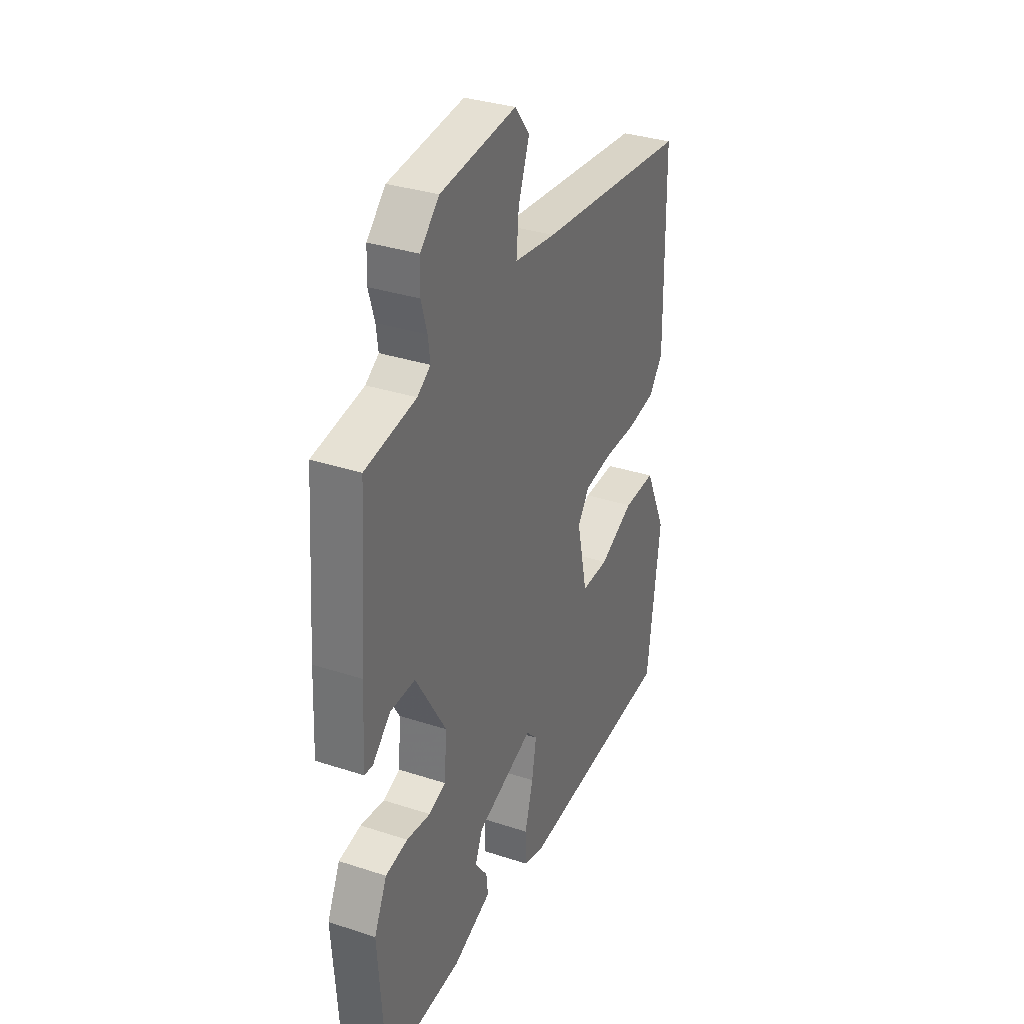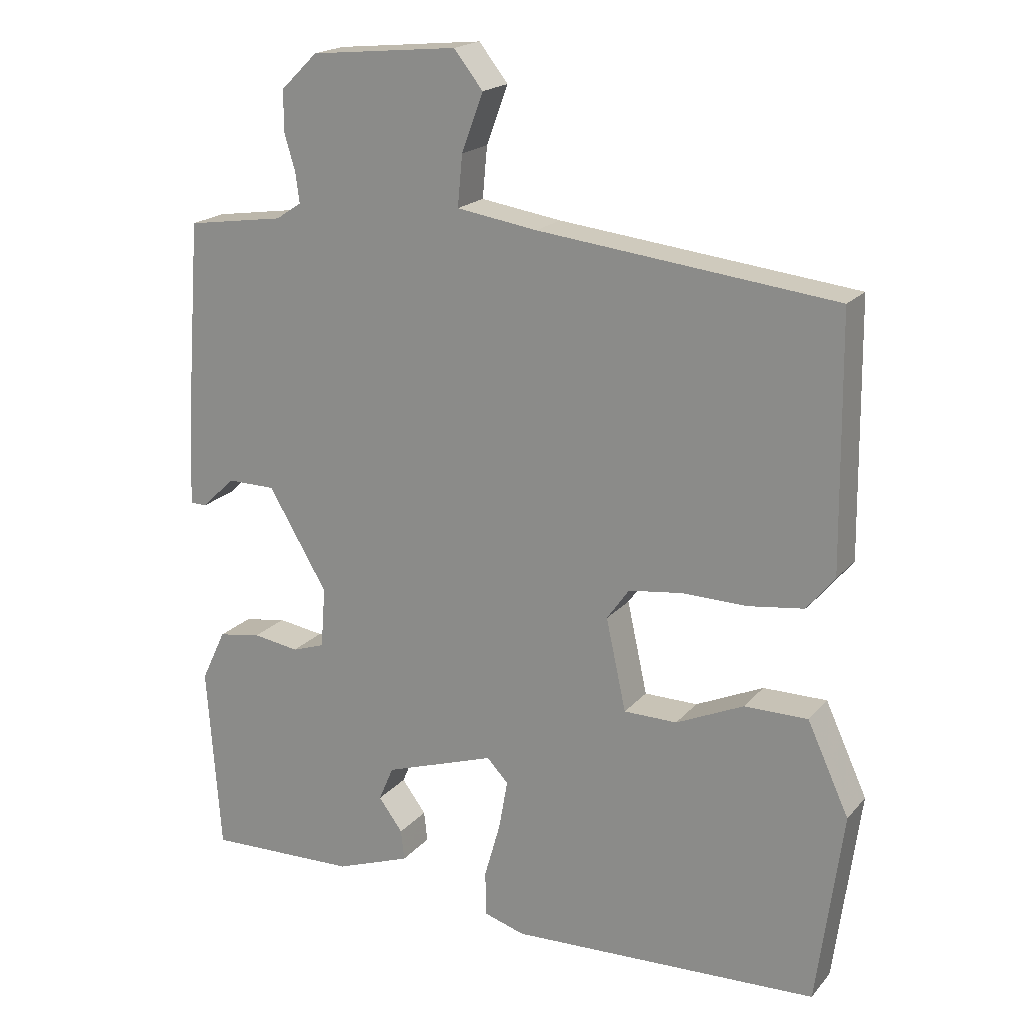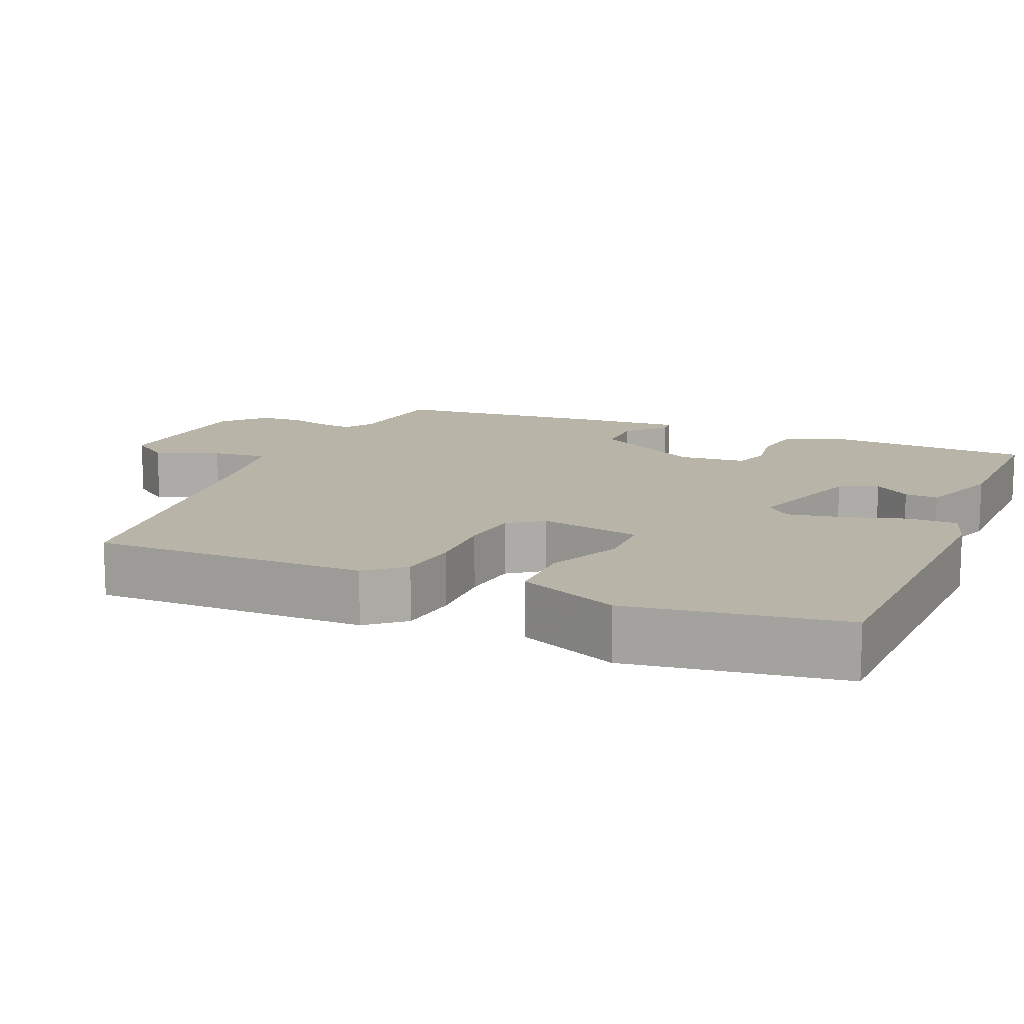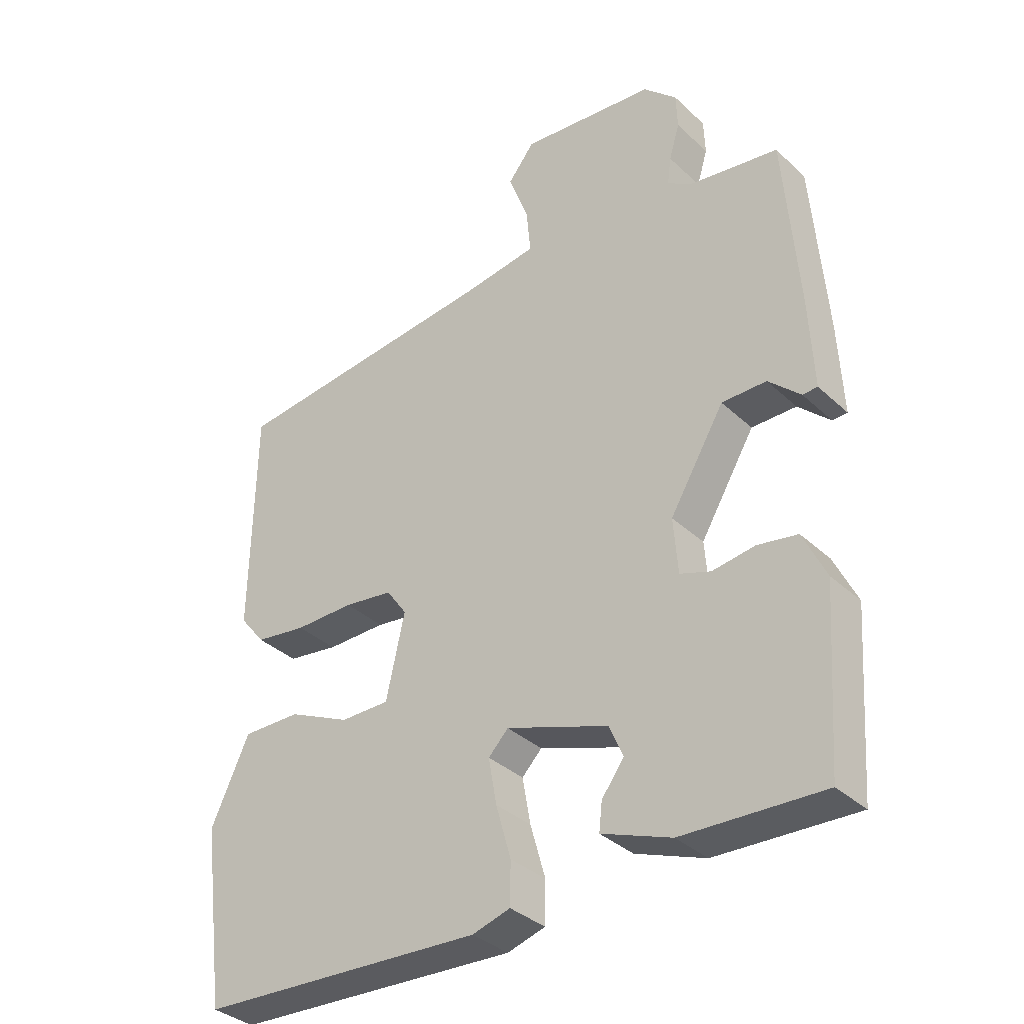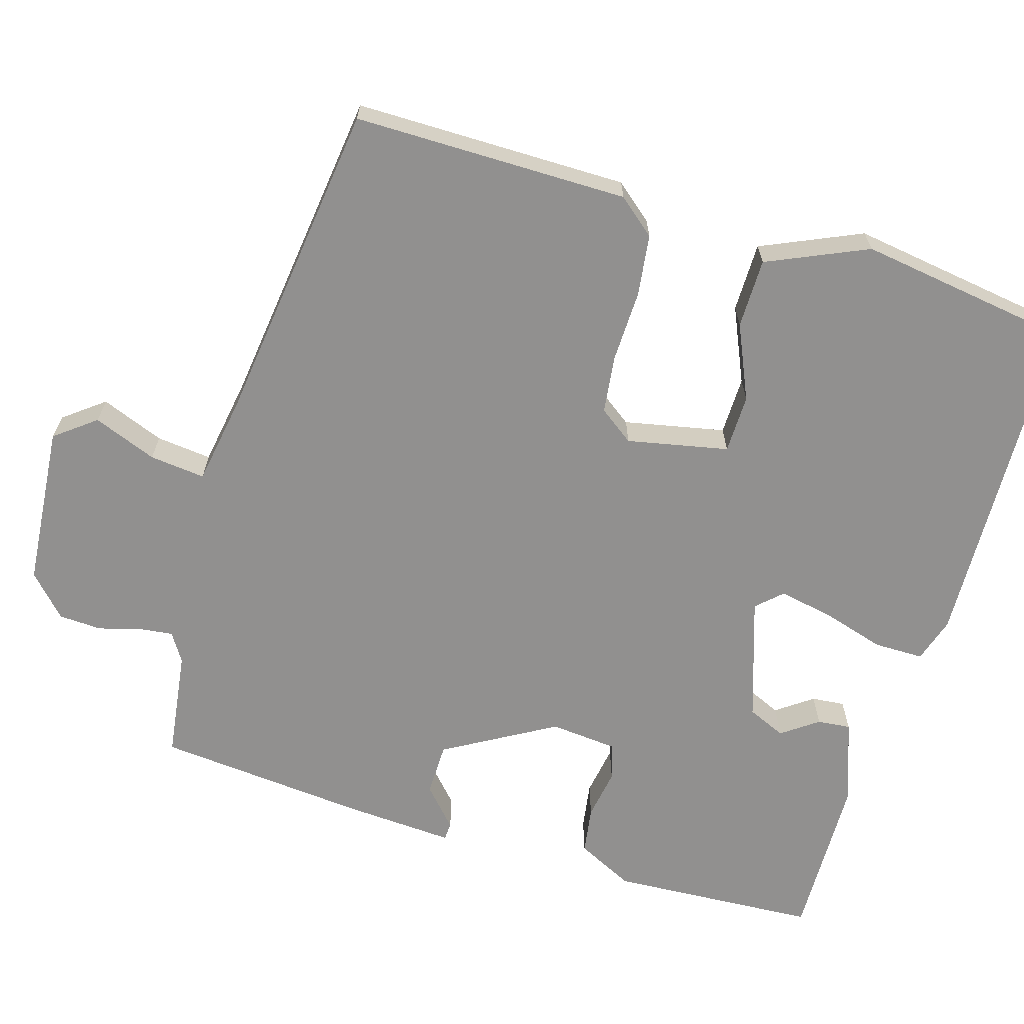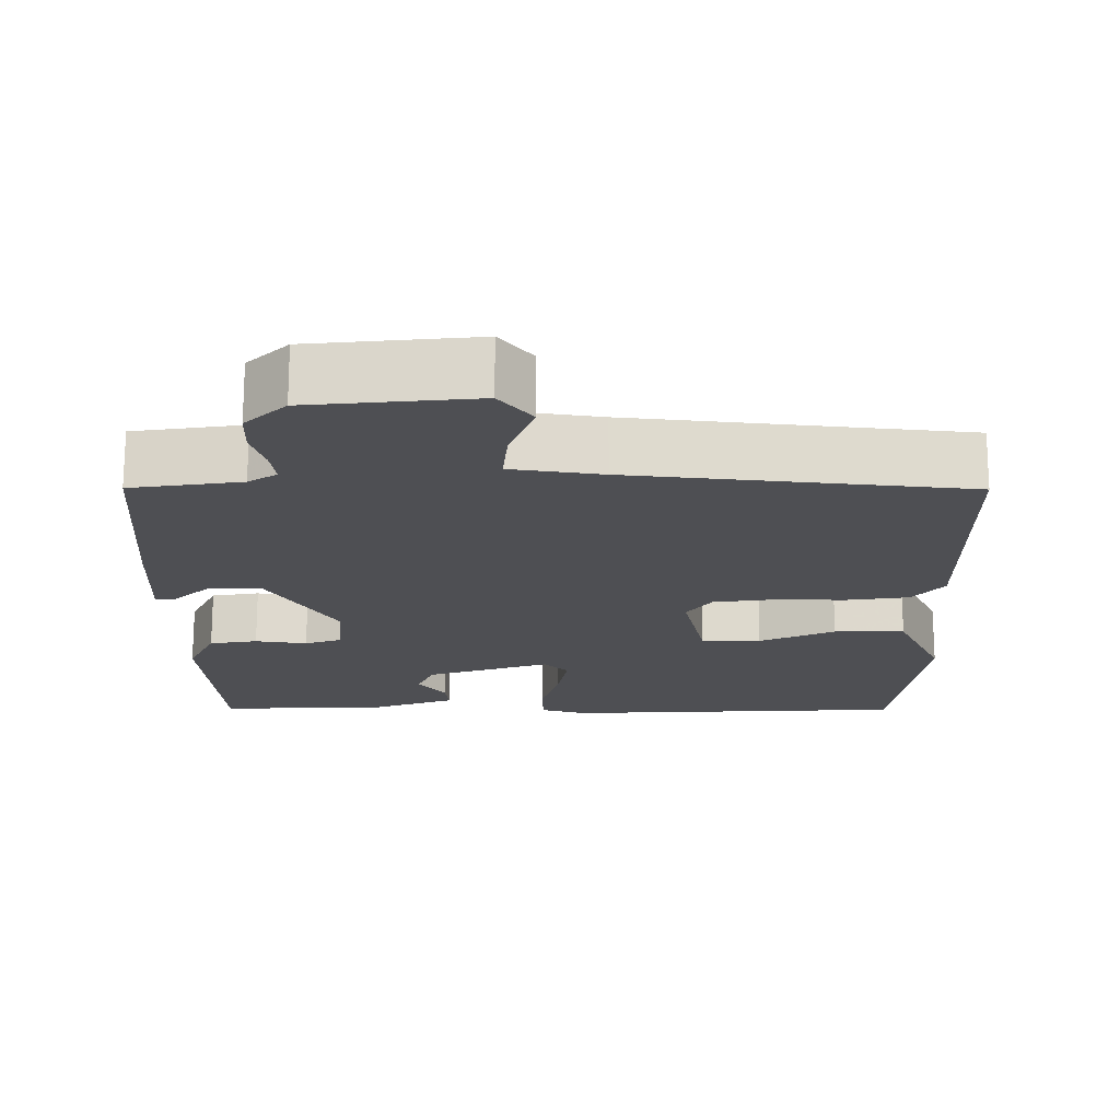
<metadata>
{"format":"obj","ext":"obj","renderer":"f3d","projection":"perspective","resolution":1024,"background":"white","views":[{"elev":33.7,"azim":-66.0,"up":"+Z"},{"elev":19.5,"azim":28.1,"up":"+Z"},{"elev":13.3,"azim":111.9,"up":"+Y"},{"elev":-35.2,"azim":-140.6,"up":"+Z"},{"elev":-65.7,"azim":72.4,"up":"+Y"},{"elev":71.9,"azim":0.1,"up":"+Z"}]}
</metadata>
<code>
v -0.5 0.07 -0.5
v -0.52 0.07 -0.22
v -0.483 0.07 -0.142
v -0.419 0.07 -0.131
v -0.35 0.07 -0.141
v -0.301 0.07 -0.124
v -0.294 0.07 -0.034
v -0.382 0.07 0.113
v -0.454 0.07 0.113
v -0.505 0.07 0.065
v -0.529 0.07 0.066
v -0.522 0.07 0.214
v -0.5 0.07 0.5
v -0.354 0.07 0.522
v -0.316 0.07 0.547
v -0.322 0.07 0.592
v -0.339 0.07 0.649
v -0.337 0.07 0.707
v -0.283 0.07 0.759
v -0.064 0.07 0.781
v -0.021 0.07 0.727
v -0.053 0.07 0.641
v -0.06 0.07 0.566
v 0.06 0.07 0.548
v 0.5 0.07 0.5
v 0.505 0.07 0.131
v 0.464 0.07 0.08
v 0.381 0.07 0.068
v 0.285 0.07 0.069
v 0.206 0.07 0.058
v 0.173 0.07 0.011
v 0.203 0.07 -0.125
v 0.282 0.07 -0.125
v 0.382 0.07 -0.079
v 0.476 0.07 -0.078
v 0.538 0.07 -0.212
v 0.5 0.07 -0.5
v 0.04 0.07 -0.524
v -0.021 0.07 -0.506
v -0.022 0.07 -0.439
v 0.002 0.07 -0.354
v 0.015 0.07 -0.28
v -0.017 0.07 -0.247
v -0.182 0.07 -0.304
v -0.204 0.07 -0.356
v -0.168 0.07 -0.404
v -0.163 0.07 -0.449
v -0.275 0.07 -0.491
v -0.5 0 -0.5
v -0.52 0 -0.22
v -0.483 0 -0.142
v -0.419 0 -0.131
v -0.35 0 -0.141
v -0.301 0 -0.124
v -0.294 0 -0.034
v -0.382 0 0.113
v -0.454 0 0.113
v -0.505 0 0.065
v -0.529 0 0.066
v -0.522 0 0.214
v -0.5 0 0.5
v -0.354 0 0.522
v -0.316 0 0.547
v -0.322 0 0.592
v -0.339 0 0.649
v -0.337 0 0.707
v -0.283 0 0.759
v -0.064 0 0.781
v -0.021 0 0.727
v -0.053 0 0.641
v -0.06 0 0.566
v 0.06 0 0.548
v 0.5 0 0.5
v 0.505 0 0.131
v 0.464 0 0.08
v 0.381 0 0.068
v 0.285 0 0.069
v 0.206 0 0.058
v 0.173 0 0.011
v 0.203 0 -0.125
v 0.282 0 -0.125
v 0.382 0 -0.079
v 0.476 0 -0.078
v 0.538 0 -0.212
v 0.5 0 -0.5
v 0.04 0 -0.524
v -0.021 0 -0.506
v -0.022 0 -0.439
v 0.002 0 -0.354
v 0.015 0 -0.28
v -0.017 0 -0.247
v -0.182 0 -0.304
v -0.204 0 -0.356
v -0.168 0 -0.404
v -0.163 0 -0.449
v -0.275 0 -0.491
f 2 3 4
f 1 2 4
f 48 1 4
f 47 48 4
f 46 47 4
f 45 46 4
f 44 45 4 5
f 43 44 5 6
f 39 40 41
f 38 39 41
f 37 38 41
f 36 37 41
f 35 36 41
f 34 35 41
f 33 34 41
f 32 33 41 42
f 31 32 42 43
f 27 28 29
f 26 27 29
f 25 26 29
f 24 25 29
f 23 24 29 30
f 20 21 22
f 19 20 22
f 18 19 22
f 17 18 22
f 16 17 22
f 15 16 22 23
f 30 31 43
f 23 30 43
f 15 23 43
f 14 15 43
f 12 13 14
f 11 12 14
f 10 11 14
f 9 10 14
f 43 6 7
f 43 7 8
f 14 43 8
f 8 9 14
f 52 51 50
f 52 50 49
f 52 49 96
f 52 96 95
f 52 95 94
f 52 94 93
f 53 52 93 92
f 54 53 92 91
f 89 88 87
f 89 87 86
f 89 86 85
f 89 85 84
f 89 84 83
f 89 83 82
f 89 82 81
f 90 89 81 80
f 91 90 80 79
f 77 76 75
f 77 75 74
f 77 74 73
f 77 73 72
f 78 77 72 71
f 70 69 68
f 70 68 67
f 70 67 66
f 70 66 65
f 70 65 64
f 71 70 64 63
f 91 79 78
f 91 78 71
f 91 71 63
f 91 63 62
f 62 61 60
f 62 60 59
f 62 59 58
f 62 58 57
f 55 54 91
f 56 55 91
f 56 91 62
f 62 57 56
f 1 49 50 2
f 2 50 51 3
f 3 51 52 4
f 4 52 53 5
f 5 53 54 6
f 6 54 55 7
f 7 55 56 8
f 8 56 57 9
f 9 57 58 10
f 10 58 59 11
f 11 59 60 12
f 12 60 61 13
f 13 61 62 14
f 14 62 63 15
f 15 63 64 16
f 16 64 65 17
f 17 65 66 18
f 18 66 67 19
f 19 67 68 20
f 20 68 69 21
f 21 69 70 22
f 22 70 71 23
f 23 71 72 24
f 24 72 73 25
f 25 73 74 26
f 26 74 75 27
f 27 75 76 28
f 28 76 77 29
f 29 77 78 30
f 30 78 79 31
f 31 79 80 32
f 32 80 81 33
f 33 81 82 34
f 34 82 83 35
f 35 83 84 36
f 36 84 85 37
f 37 85 86 38
f 38 86 87 39
f 39 87 88 40
f 40 88 89 41
f 41 89 90 42
f 42 90 91 43
f 43 91 92 44
f 44 92 93 45
f 45 93 94 46
f 46 94 95 47
f 47 95 96 48
f 48 96 49 1

</code>
